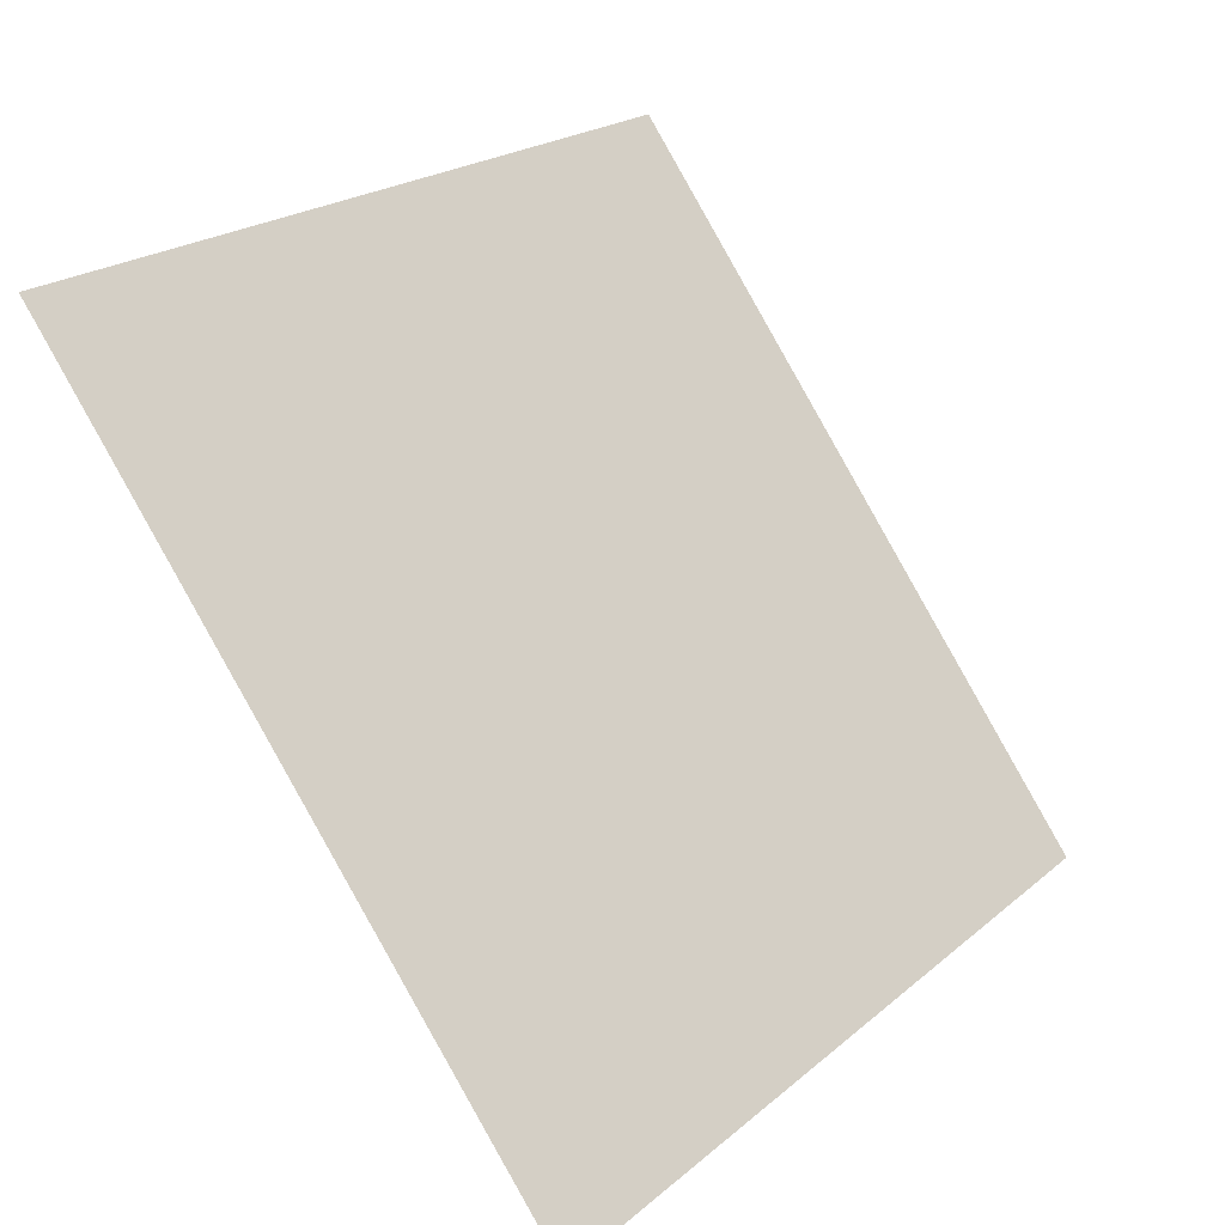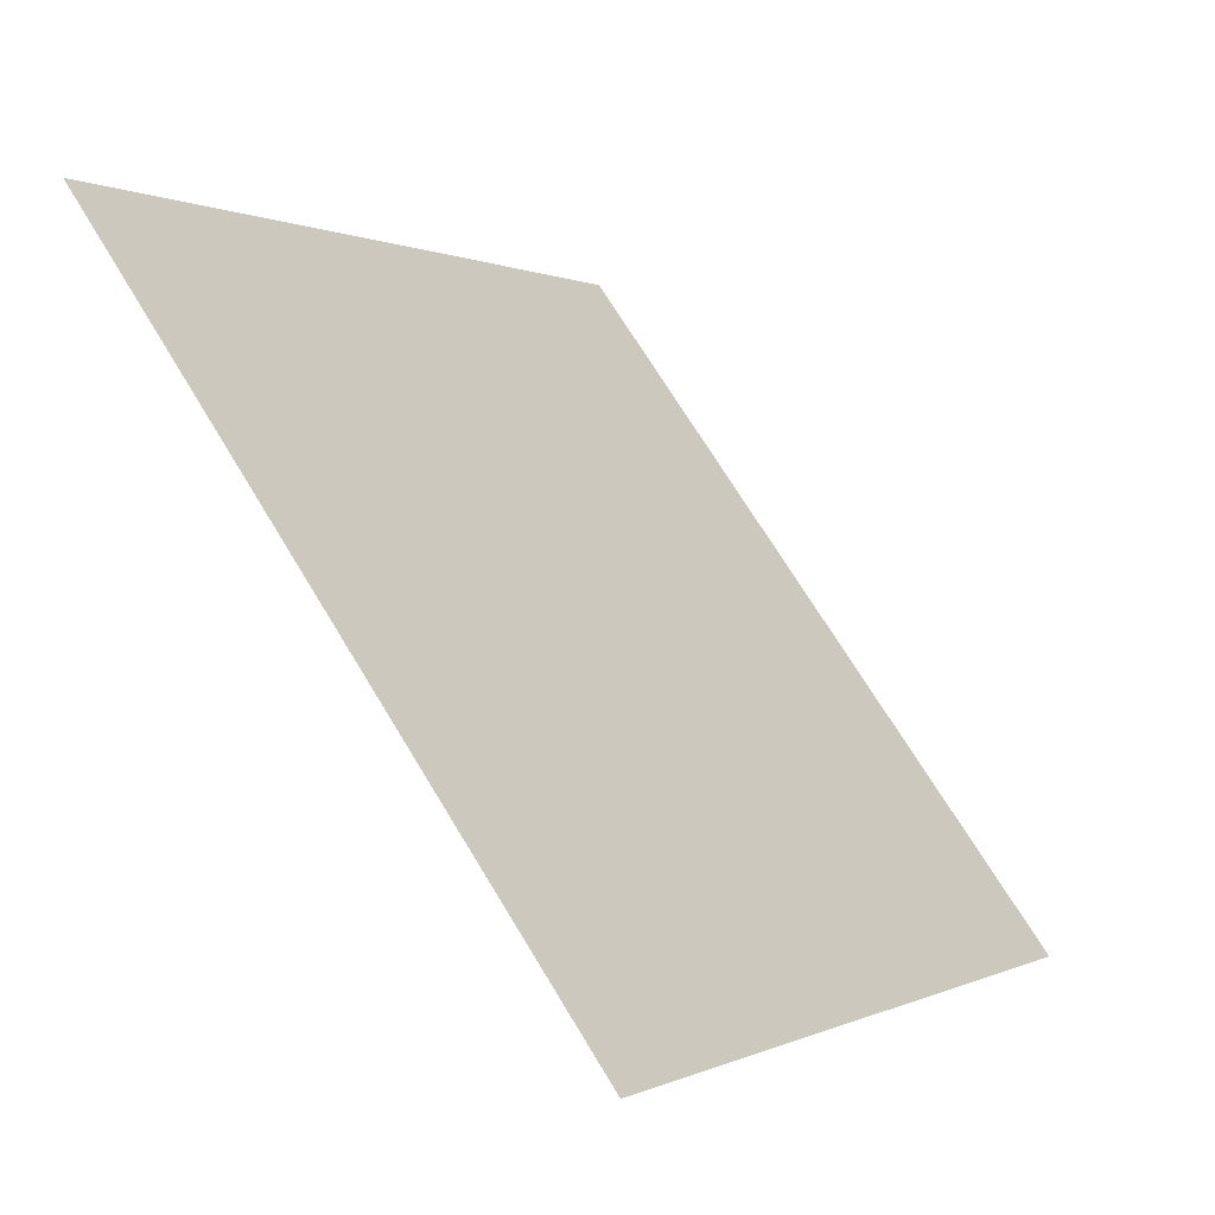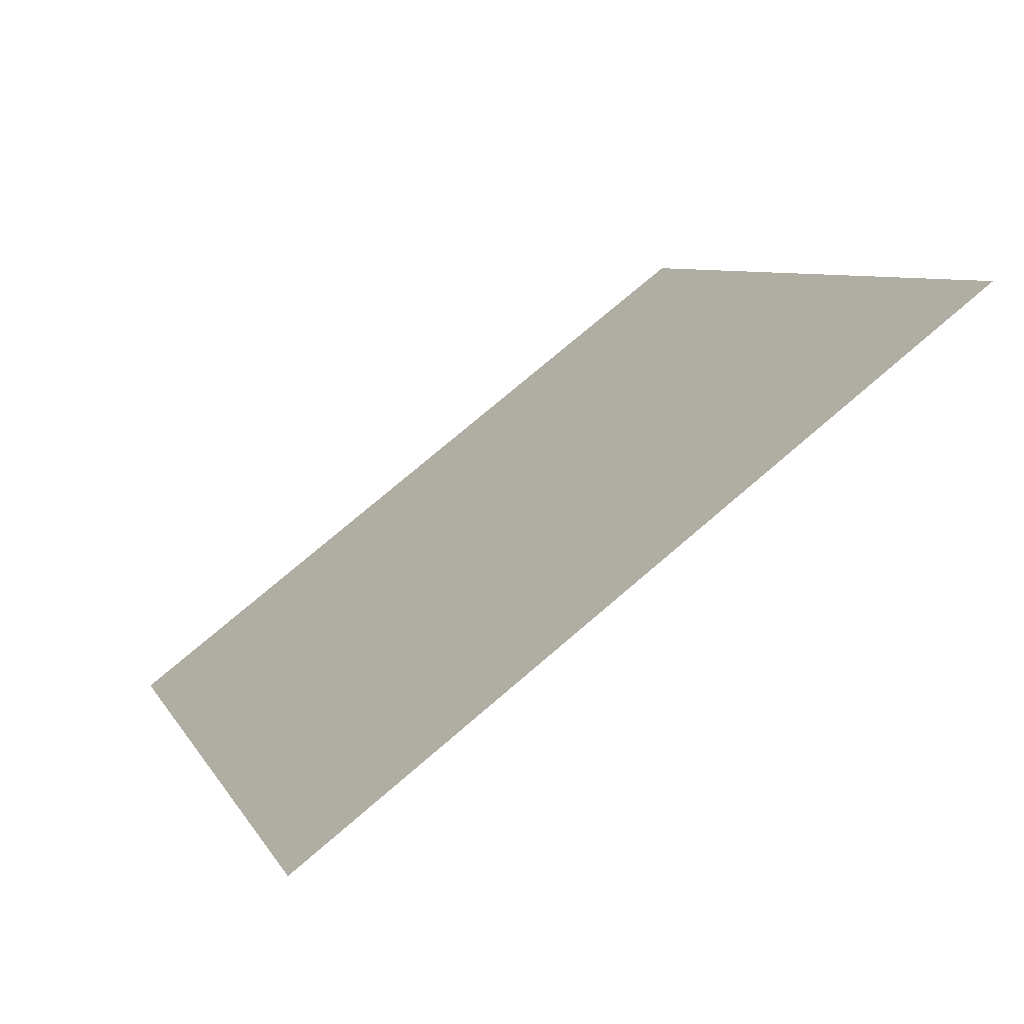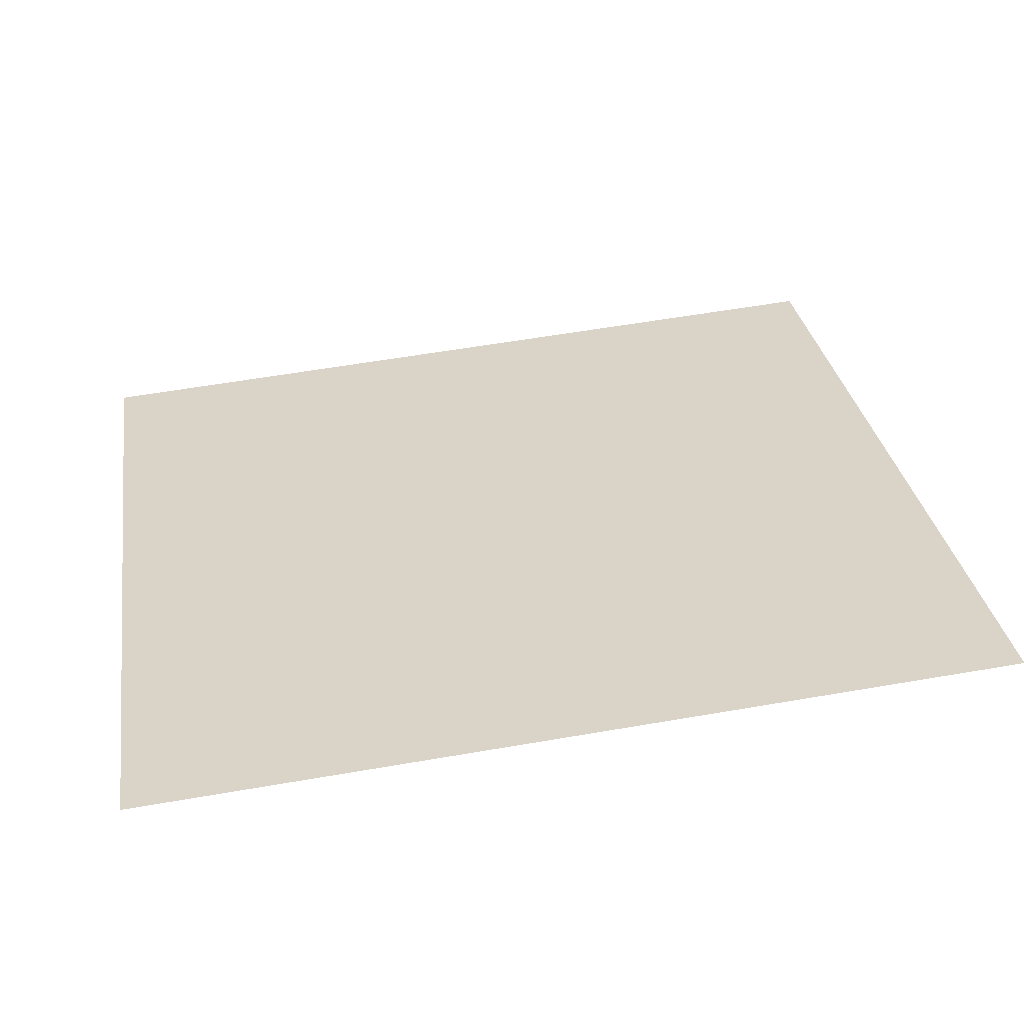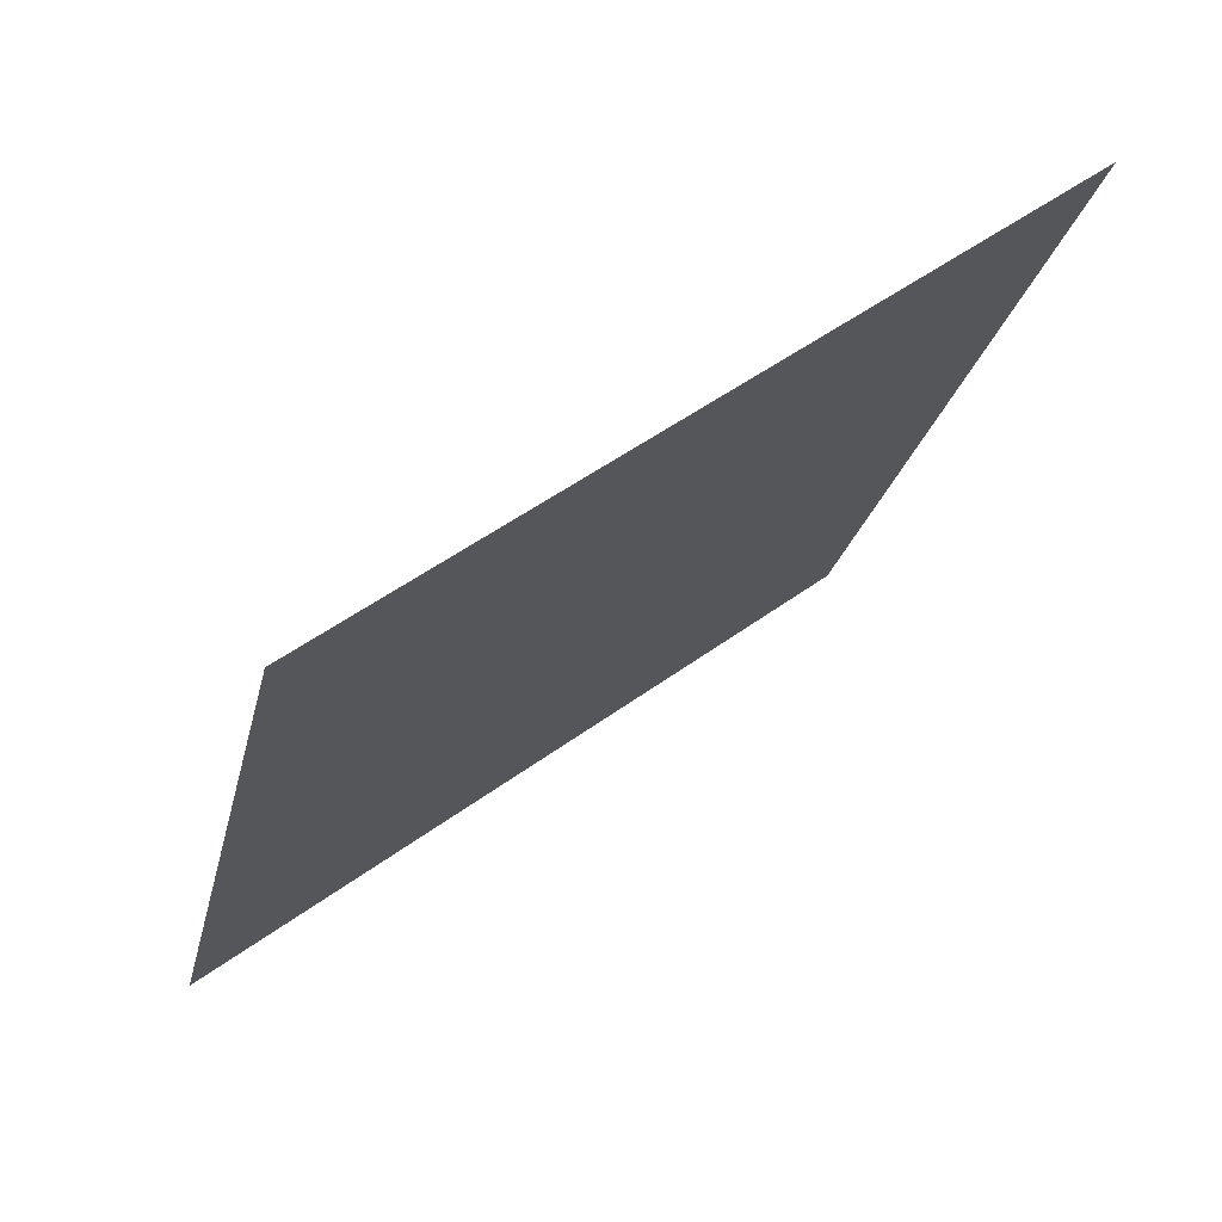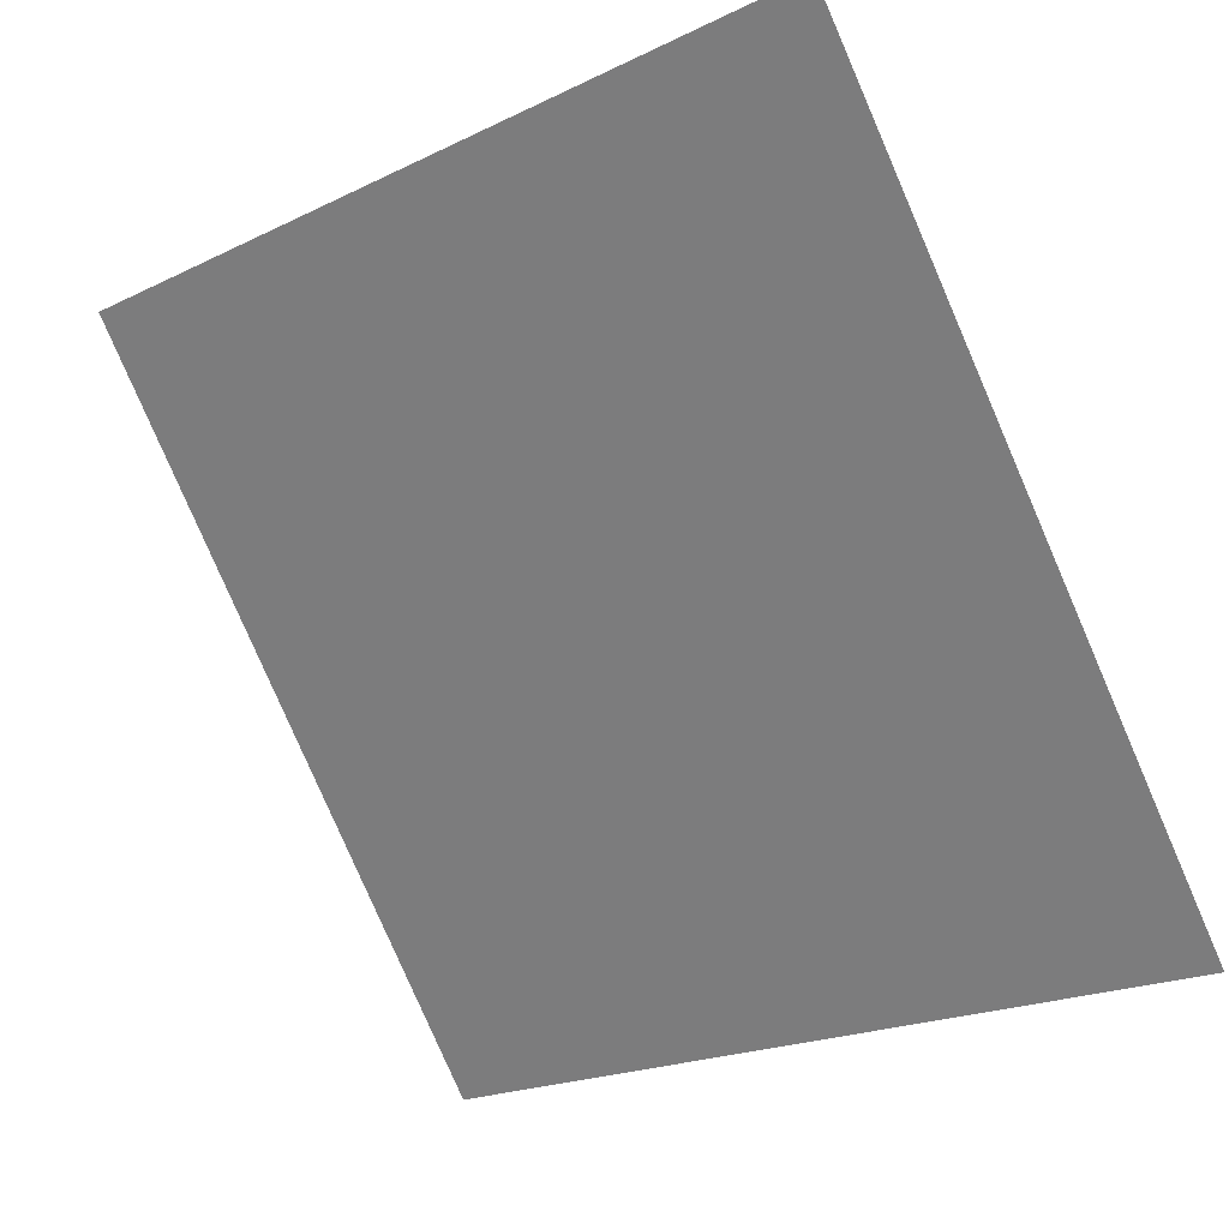
<metadata>
{"format":"obj","ext":"obj","renderer":"f3d","projection":"perspective","resolution":1024,"background":"white","views":[{"elev":22.1,"azim":-56.4,"up":"+Z"},{"elev":0.9,"azim":-61.6,"up":"+Z"},{"elev":8.7,"azim":-106.9,"up":"+Y"},{"elev":66.6,"azim":-9.5,"up":"+Y"},{"elev":-22.3,"azim":-101.5,"up":"+Y"},{"elev":-19.7,"azim":-140.1,"up":"+Z"}]}
</metadata>
<code>
v 0.2863 0.9128 0.6832
v 0.2797 0.9129 0.6833
v 0.2798 0.9169 0.6886
v 0.2864 0.9167 0.6885
f 4 3 2 1

</code>
